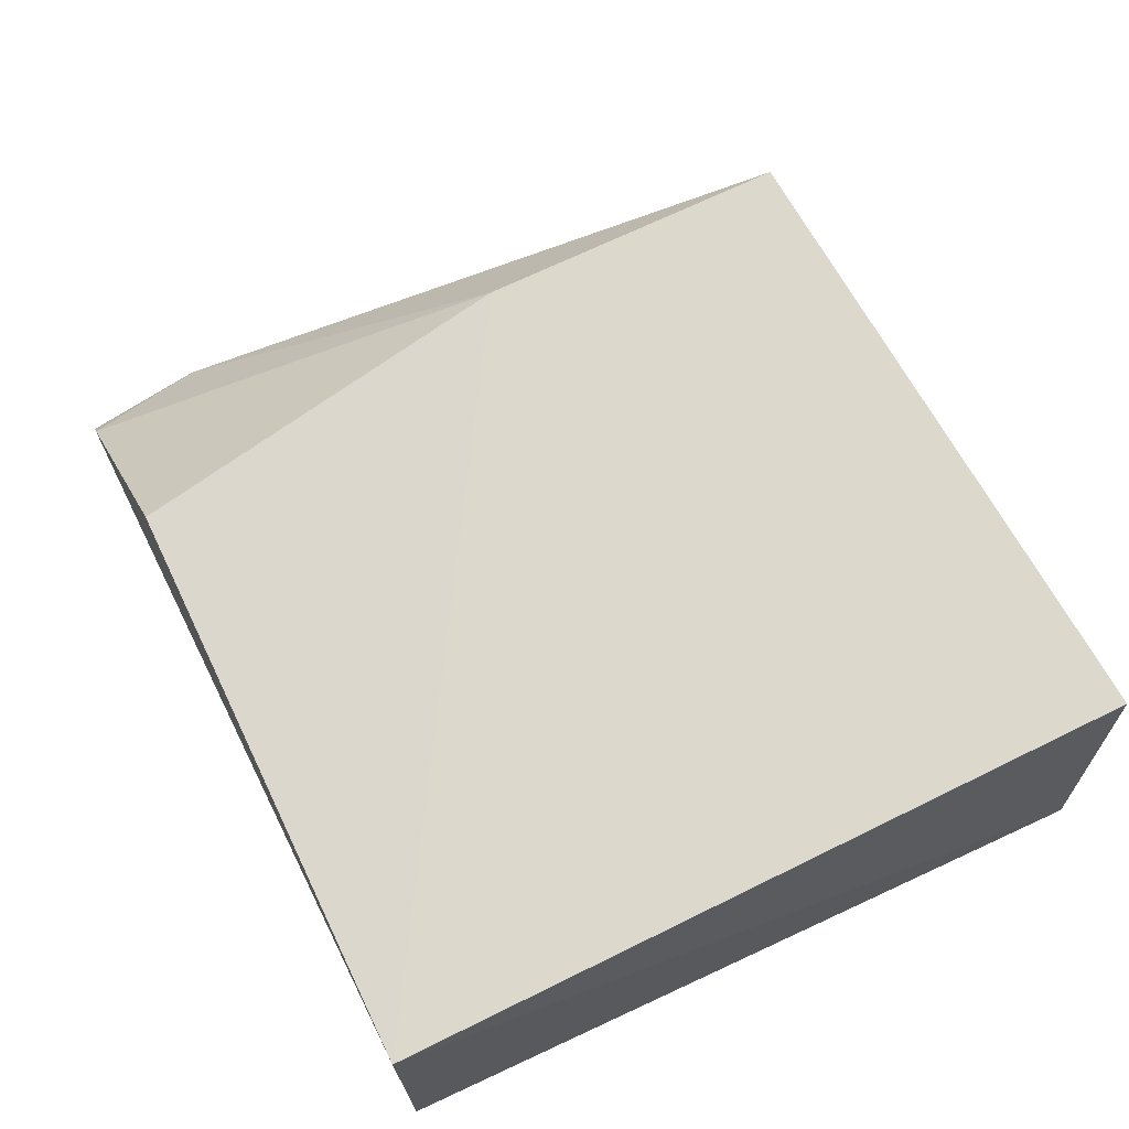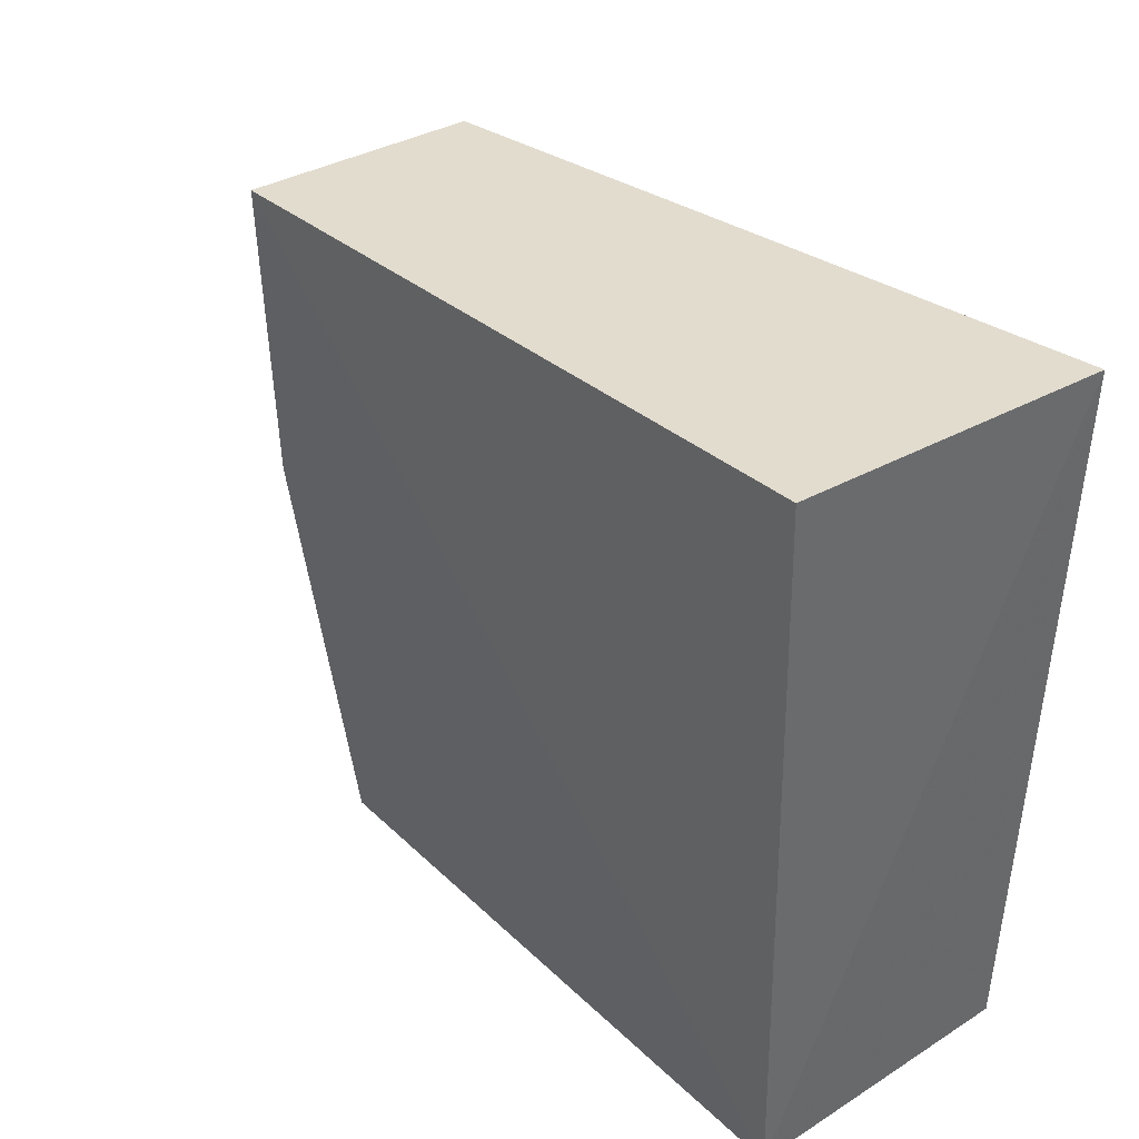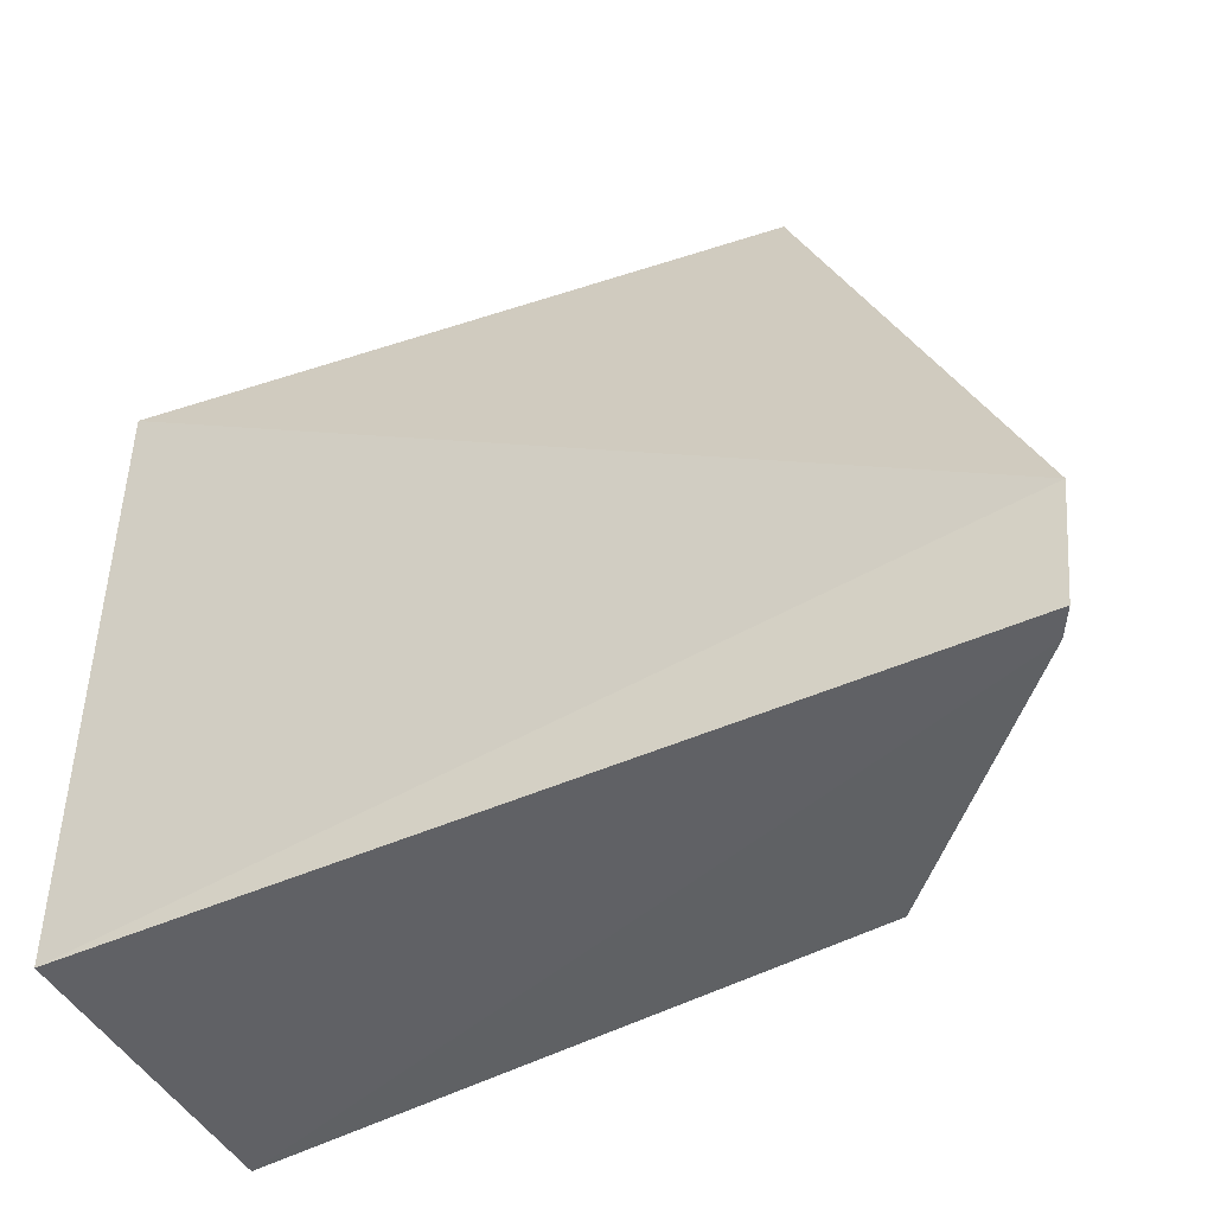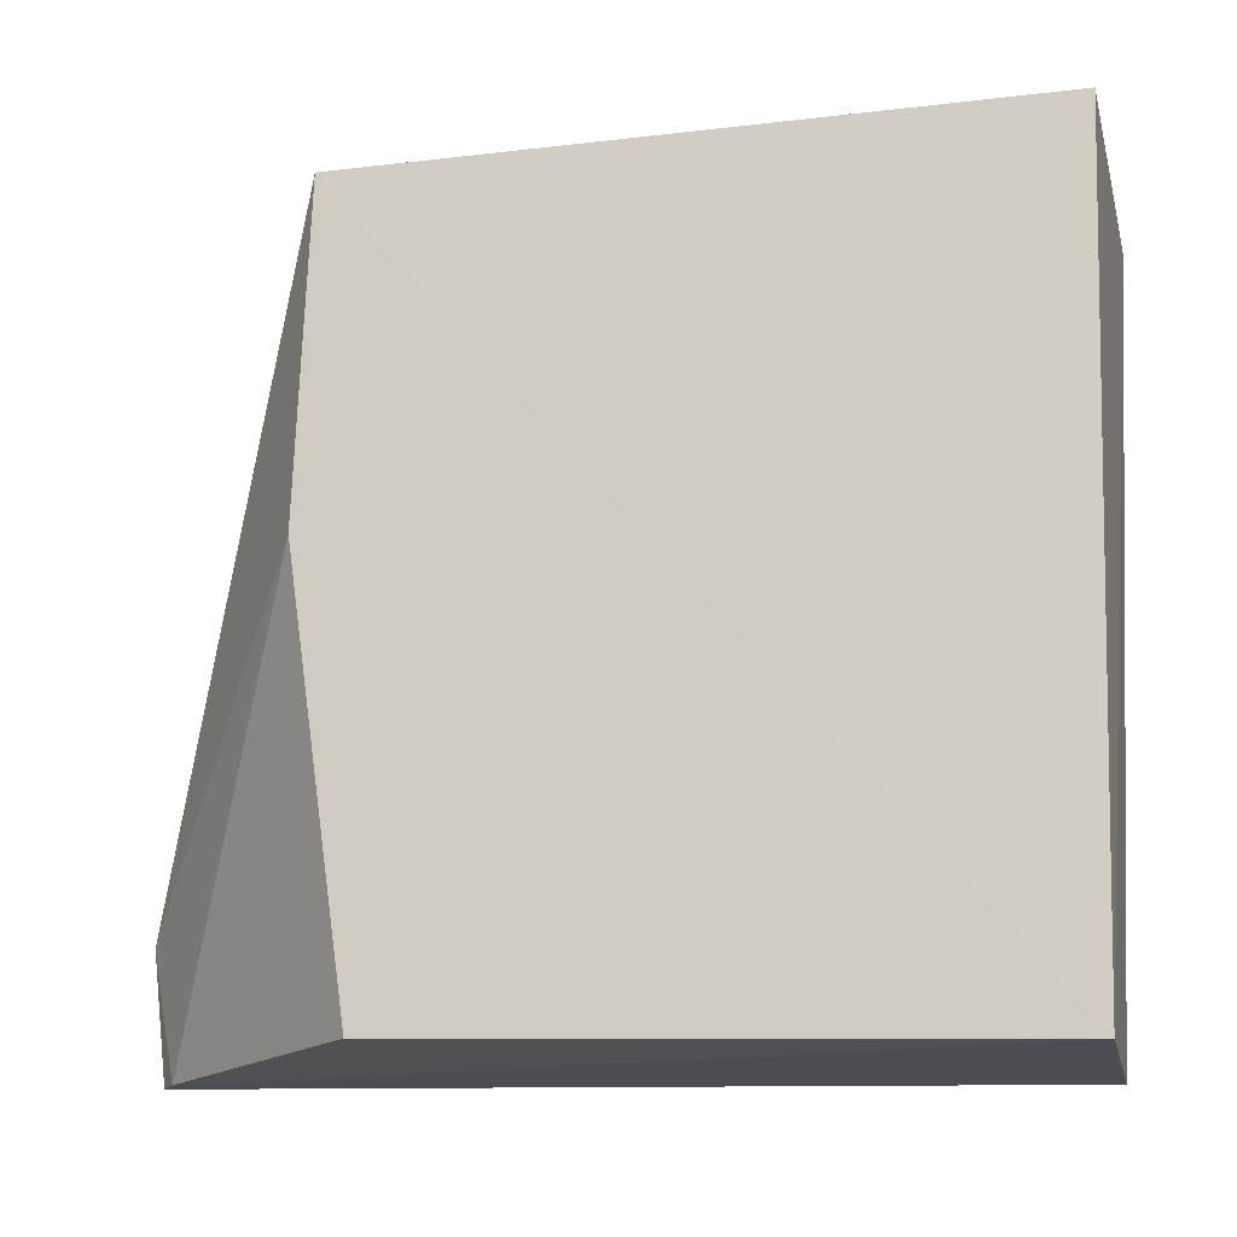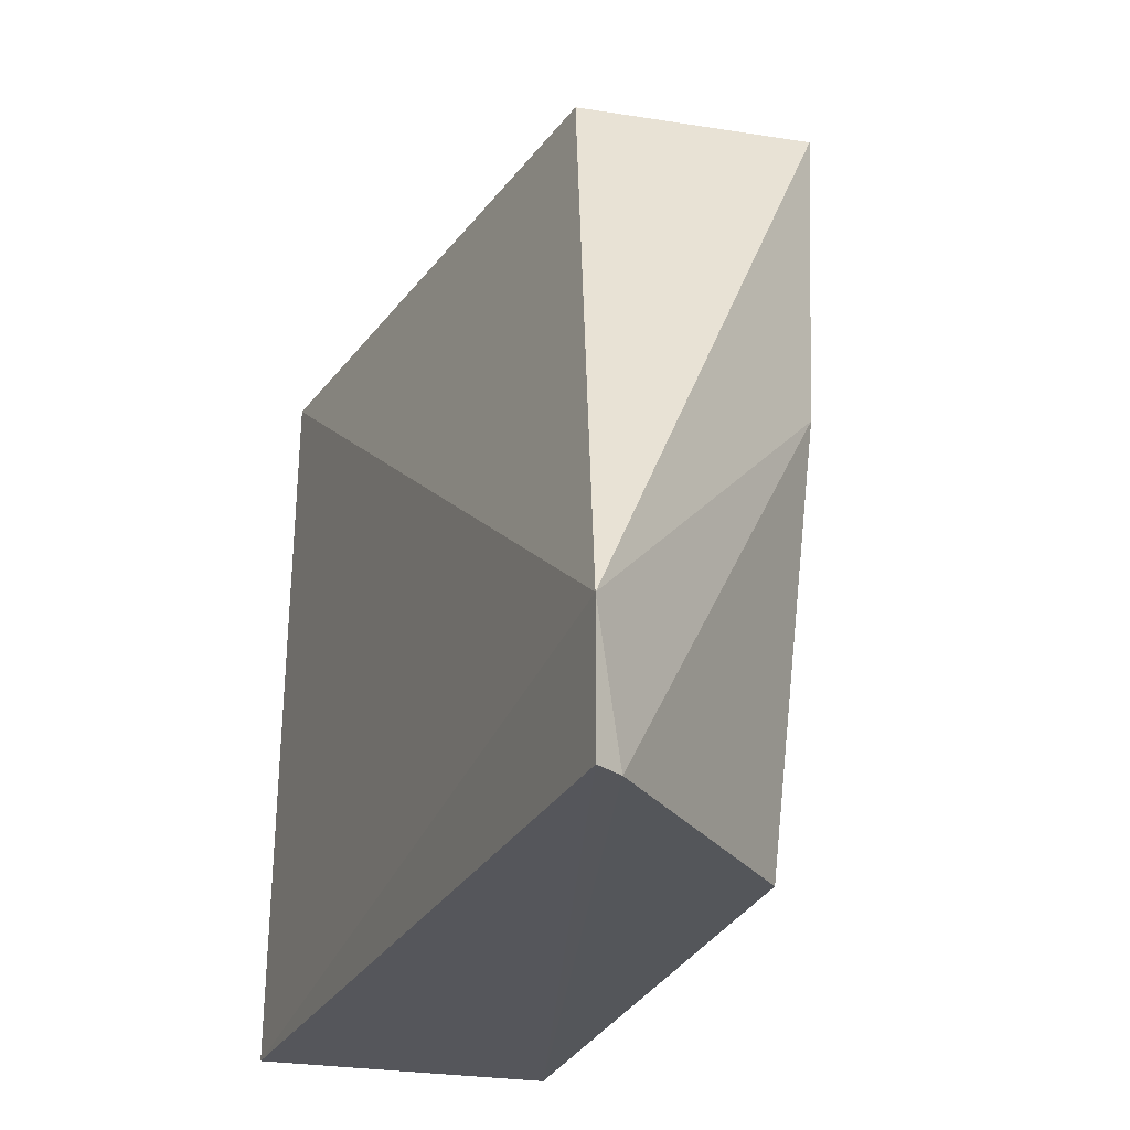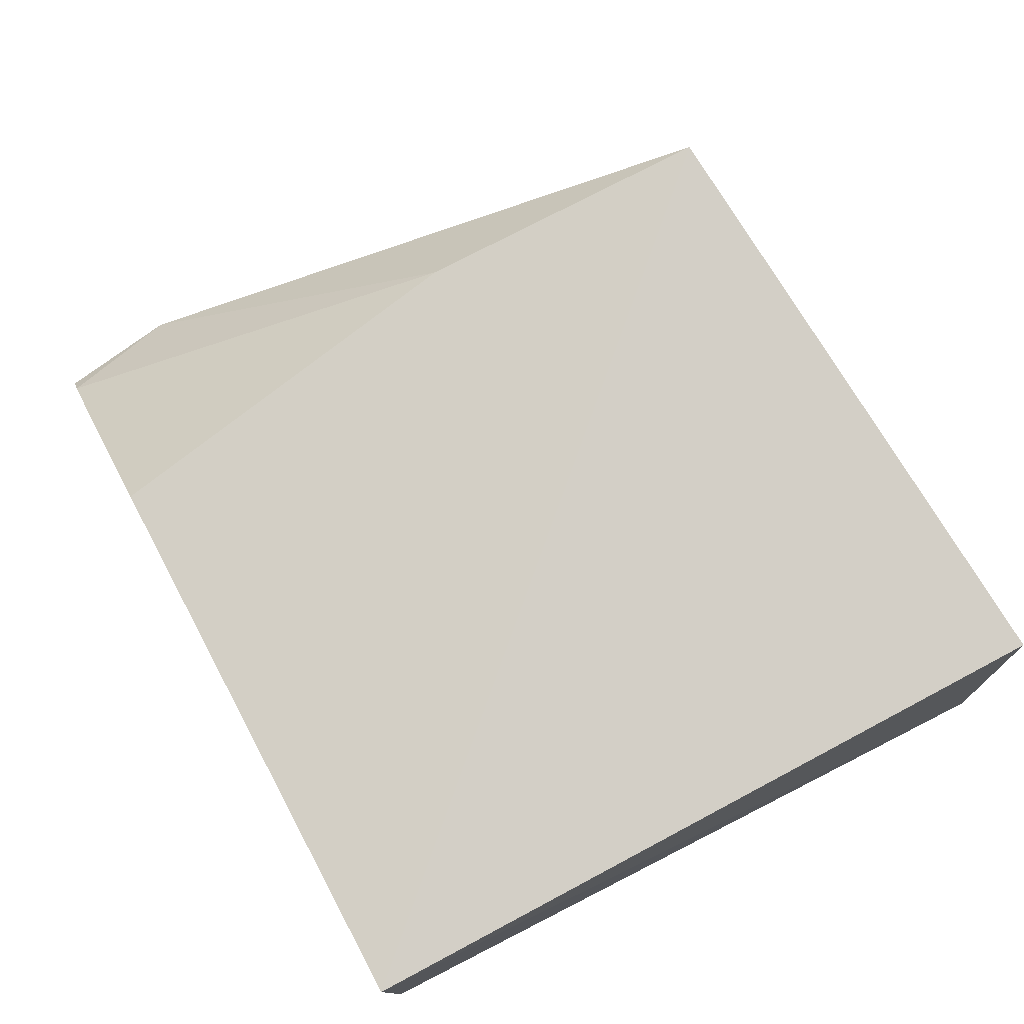
<metadata>
{"format":"obj","ext":"obj","renderer":"f3d","projection":"perspective","resolution":1024,"background":"white","views":[{"elev":71.0,"azim":62.8,"up":"+Z"},{"elev":37.7,"azim":47.6,"up":"+Y"},{"elev":-49.9,"azim":-152.8,"up":"+Y"},{"elev":-15.9,"azim":8.9,"up":"+Y"},{"elev":-26.0,"azim":-110.6,"up":"+Y"},{"elev":79.1,"azim":60.5,"up":"+Z"}]}
</metadata>
<code>
v 0.03297 0.004591 0.06148
v 0.03095 -0.06953 0.05761
v 0.03565 0.003275 0.03095
v -0.02909 0.001361 0.03833
v -0.03041 0.002291 0.06059
v -0.04912 -0.0691 0.03209
v 0.03237 -0.06978 0.02942
v -0.0507 -0.05682 0.03151
v -0.02726 -0.06813 0.05578
v -0.03225 -0.02809 0.05845
v -0.0476 -0.06905 0.03468
f 1 2 3
f 1 3 4
f 5 2 1
f 5 1 4
f 7 3 2
f 7 2 6
f 8 4 3
f 8 7 6
f 8 3 7
f 8 5 4
f 10 5 8
f 10 9 2
f 10 2 5
f 11 6 2
f 11 2 9
f 11 9 10
f 11 10 8
f 11 8 6

</code>
